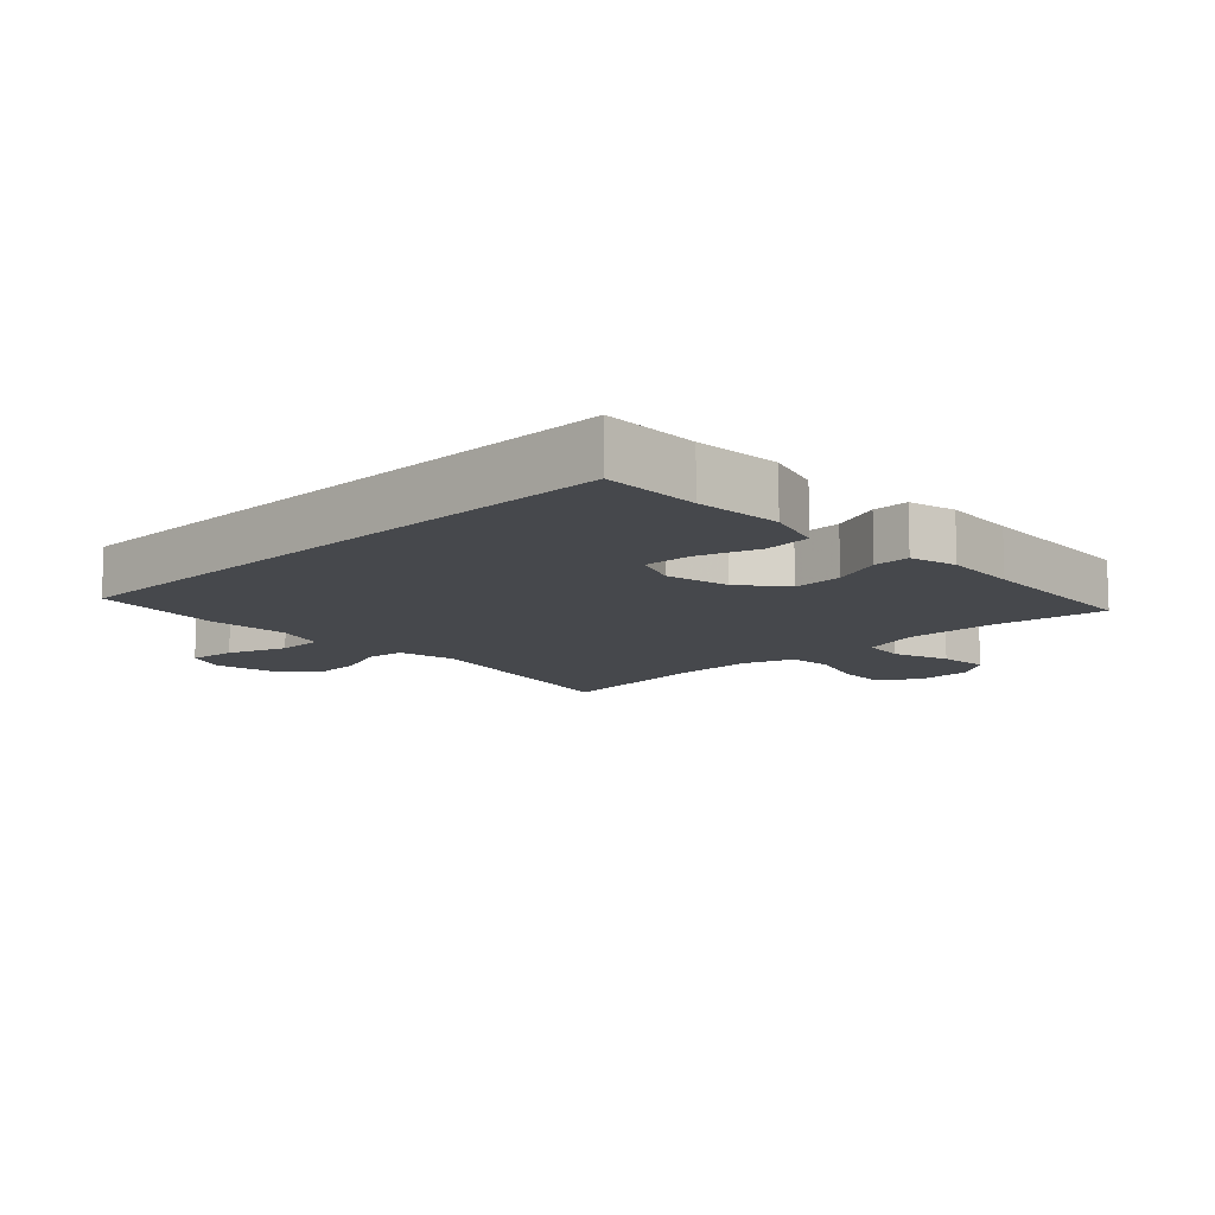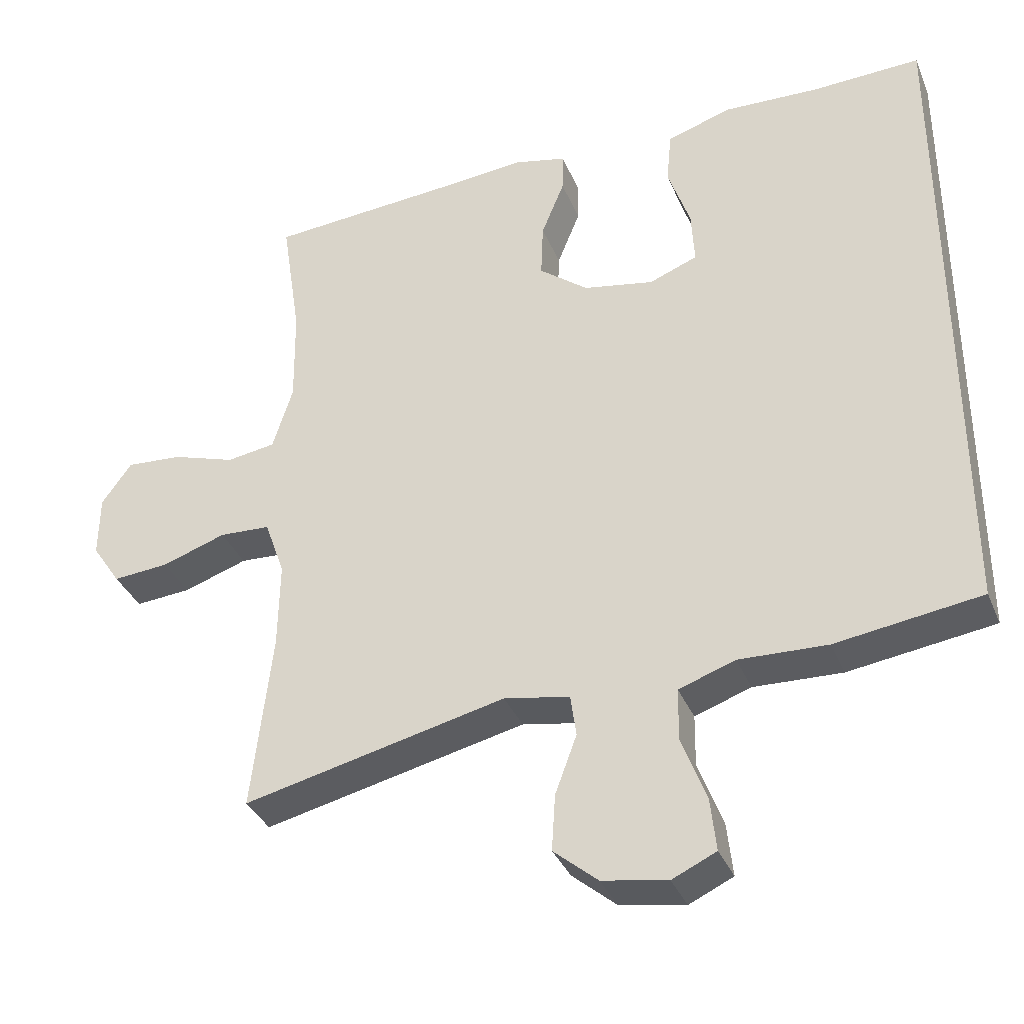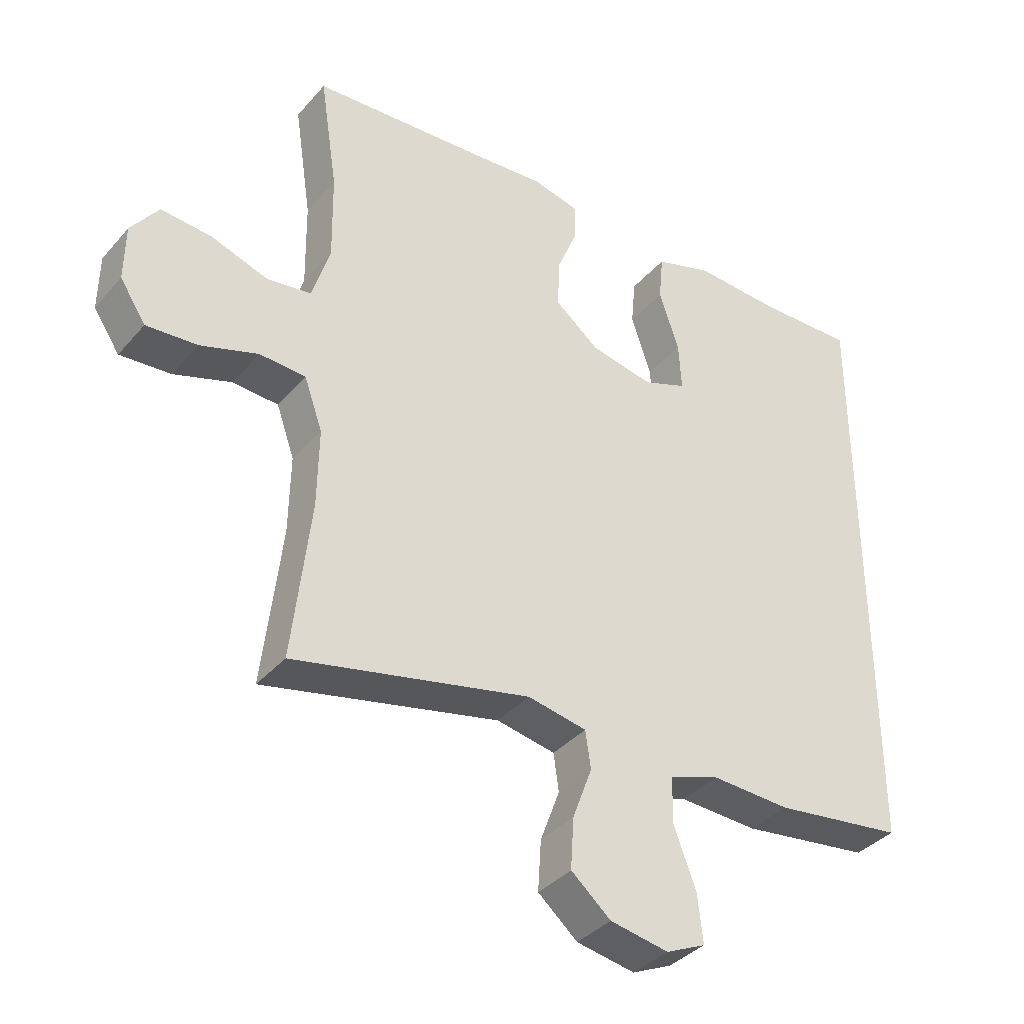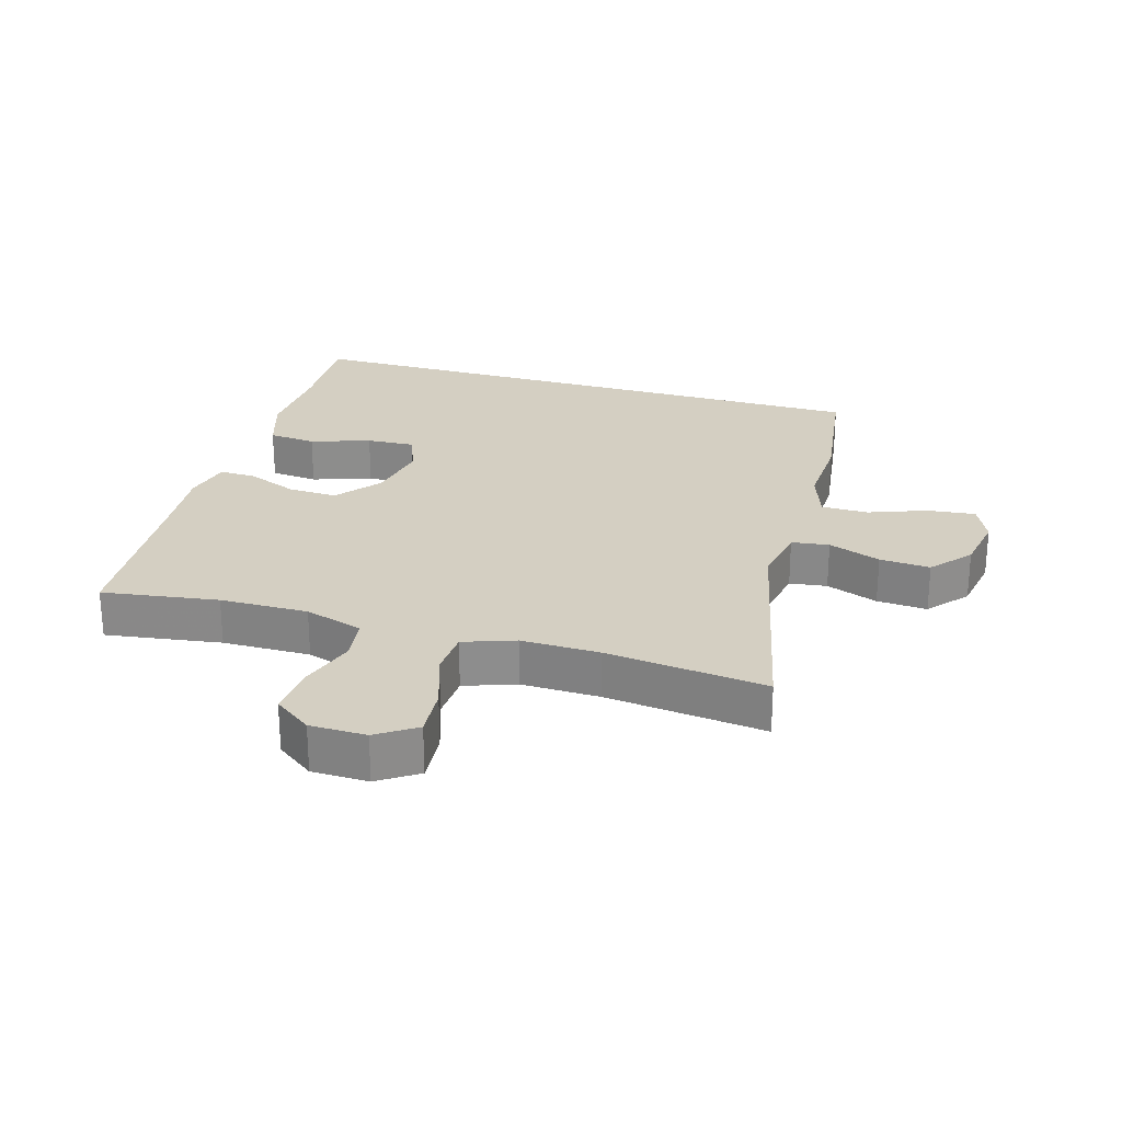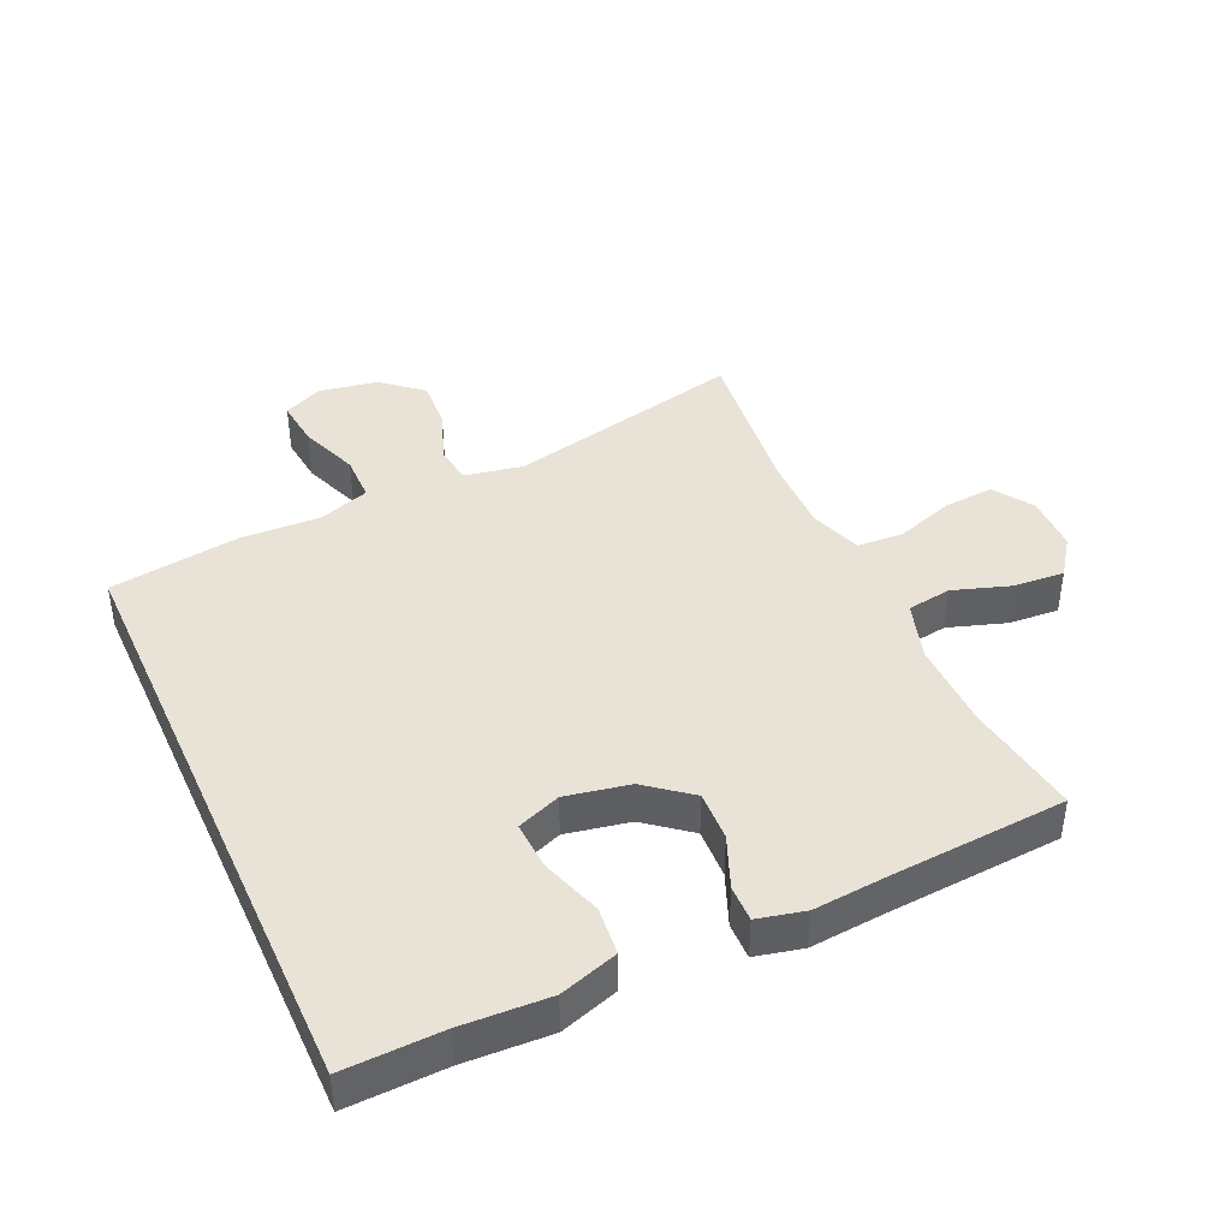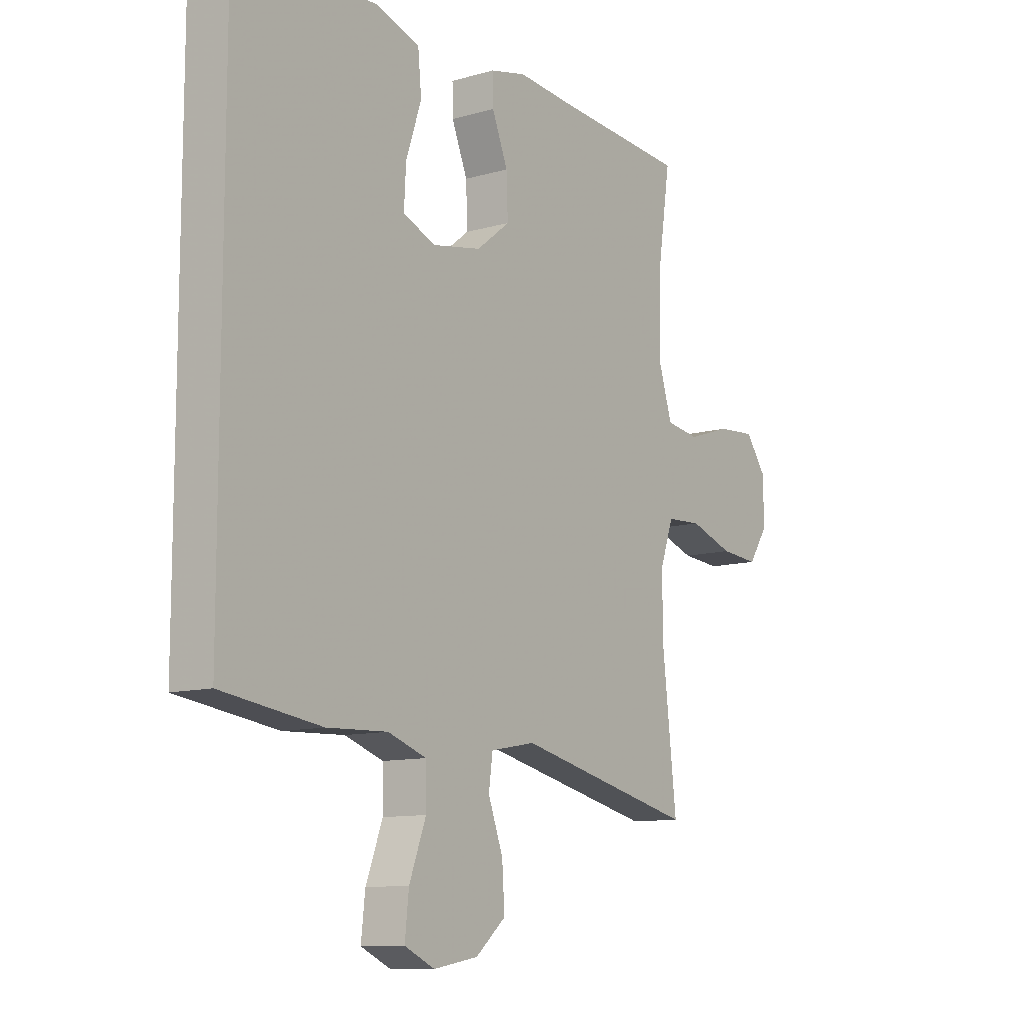
<metadata>
{"format":"obj","ext":"obj","renderer":"f3d","projection":"perspective","resolution":1024,"background":"white","views":[{"elev":-11.1,"azim":-45.7,"up":"+Y"},{"elev":-35.7,"azim":-159.2,"up":"+Z"},{"elev":-37.3,"azim":144.3,"up":"+Z"},{"elev":25.7,"azim":106.5,"up":"+Y"},{"elev":41.8,"azim":-24.4,"up":"+Y"},{"elev":-10.9,"azim":-54.4,"up":"+Z"}]}
</metadata>
<code>
v -0.5 0.07 0.522
v -0.349 0.07 0.517
v -0.215 0.07 0.523
v -0.126 0.07 0.494
v -0.119 0.07 0.42
v -0.15 0.07 0.328
v -0.154 0.07 0.253
v -0.087 0.07 0.227
v 0.011 0.07 0.246
v 0.079 0.07 0.3
v 0.076 0.07 0.377
v 0.044 0.07 0.456
v 0.043 0.07 0.512
v 0.116 0.07 0.529
v 0.231 0.07 0.519
v 0.5 0.07 0.5
v 0.473 0.07 0.321
v 0.471 0.07 0.185
v 0.499 0.07 0.095
v 0.567 0.07 0.085
v 0.655 0.07 0.114
v 0.733 0.07 0.12
v 0.775 0.07 0.062
v 0.776 0.07 -0.025
v 0.736 0.07 -0.085
v 0.658 0.07 -0.079
v 0.569 0.07 -0.049
v 0.498 0.07 -0.053
v 0.47 0.07 -0.132
v 0.472 0.07 -0.253
v 0.5 0.07 -0.5
v 0.136 0.07 -0.417
v 0.045 0.07 -0.434
v 0.037 0.07 -0.492
v 0.067 0.07 -0.573
v 0.072 0.07 -0.651
v 0.011 0.07 -0.703
v -0.079 0.07 -0.719
v -0.14 0.07 -0.691
v -0.132 0.07 -0.617
v -0.098 0.07 -0.527
v -0.099 0.07 -0.455
v -0.177 0.07 -0.428
v -0.299 0.07 -0.433
v -0.5 0.07 -0.405
v -0.5 0 0.522
v -0.349 0 0.517
v -0.215 0 0.523
v -0.126 0 0.494
v -0.119 0 0.42
v -0.15 0 0.328
v -0.154 0 0.253
v -0.087 0 0.227
v 0.011 0 0.246
v 0.079 0 0.3
v 0.076 0 0.377
v 0.044 0 0.456
v 0.043 0 0.512
v 0.116 0 0.529
v 0.231 0 0.519
v 0.5 0 0.5
v 0.473 0 0.321
v 0.471 0 0.185
v 0.499 0 0.095
v 0.567 0 0.085
v 0.655 0 0.114
v 0.733 0 0.12
v 0.775 0 0.062
v 0.776 0 -0.025
v 0.736 0 -0.085
v 0.658 0 -0.079
v 0.569 0 -0.049
v 0.498 0 -0.053
v 0.47 0 -0.132
v 0.472 0 -0.253
v 0.5 0 -0.5
v 0.136 0 -0.417
v 0.045 0 -0.434
v 0.037 0 -0.492
v 0.067 0 -0.573
v 0.072 0 -0.651
v 0.011 0 -0.703
v -0.079 0 -0.719
v -0.14 0 -0.691
v -0.132 0 -0.617
v -0.098 0 -0.527
v -0.099 0 -0.455
v -0.177 0 -0.428
v -0.299 0 -0.433
v -0.5 0 -0.405
f 43 44 45 1
f 42 43 1 2
f 38 39 40 41
f 38 41 42
f 37 38 42
f 34 35 36 37
f 34 37 42 2
f 30 31 32
f 29 30 32 33
f 28 29 33
f 24 25 26 27
f 24 27 28
f 23 24 28
f 20 21 22 23
f 20 23 28
f 19 20 28 33
f 15 16 17
f 15 17 18
f 11 12 13 14
f 10 11 14 15
f 3 4 5 6
f 3 6 7
f 2 3 7
f 33 34 2 7
f 10 15 18 19
f 9 10 19 33
f 8 9 33
f 7 8 33
f 46 90 89 88
f 47 46 88 87
f 86 85 84 83
f 87 86 83
f 87 83 82
f 82 81 80 79
f 47 87 82 79
f 77 76 75
f 78 77 75 74
f 78 74 73
f 72 71 70 69
f 73 72 69
f 73 69 68
f 68 67 66 65
f 73 68 65
f 78 73 65 64
f 62 61 60
f 63 62 60
f 59 58 57 56
f 60 59 56 55
f 51 50 49 48
f 52 51 48
f 52 48 47
f 52 47 79 78
f 64 63 60 55
f 78 64 55 54
f 78 54 53
f 78 53 52
f 1 46 47 2
f 2 47 48 3
f 3 48 49 4
f 4 49 50 5
f 5 50 51 6
f 6 51 52 7
f 7 52 53 8
f 8 53 54 9
f 9 54 55 10
f 10 55 56 11
f 11 56 57 12
f 12 57 58 13
f 13 58 59 14
f 14 59 60 15
f 15 60 61 16
f 16 61 62 17
f 17 62 63 18
f 18 63 64 19
f 19 64 65 20
f 20 65 66 21
f 21 66 67 22
f 22 67 68 23
f 23 68 69 24
f 24 69 70 25
f 25 70 71 26
f 26 71 72 27
f 27 72 73 28
f 28 73 74 29
f 29 74 75 30
f 30 75 76 31
f 31 76 77 32
f 32 77 78 33
f 33 78 79 34
f 34 79 80 35
f 35 80 81 36
f 36 81 82 37
f 37 82 83 38
f 38 83 84 39
f 39 84 85 40
f 40 85 86 41
f 41 86 87 42
f 42 87 88 43
f 43 88 89 44
f 44 89 90 45
f 45 90 46 1

</code>
